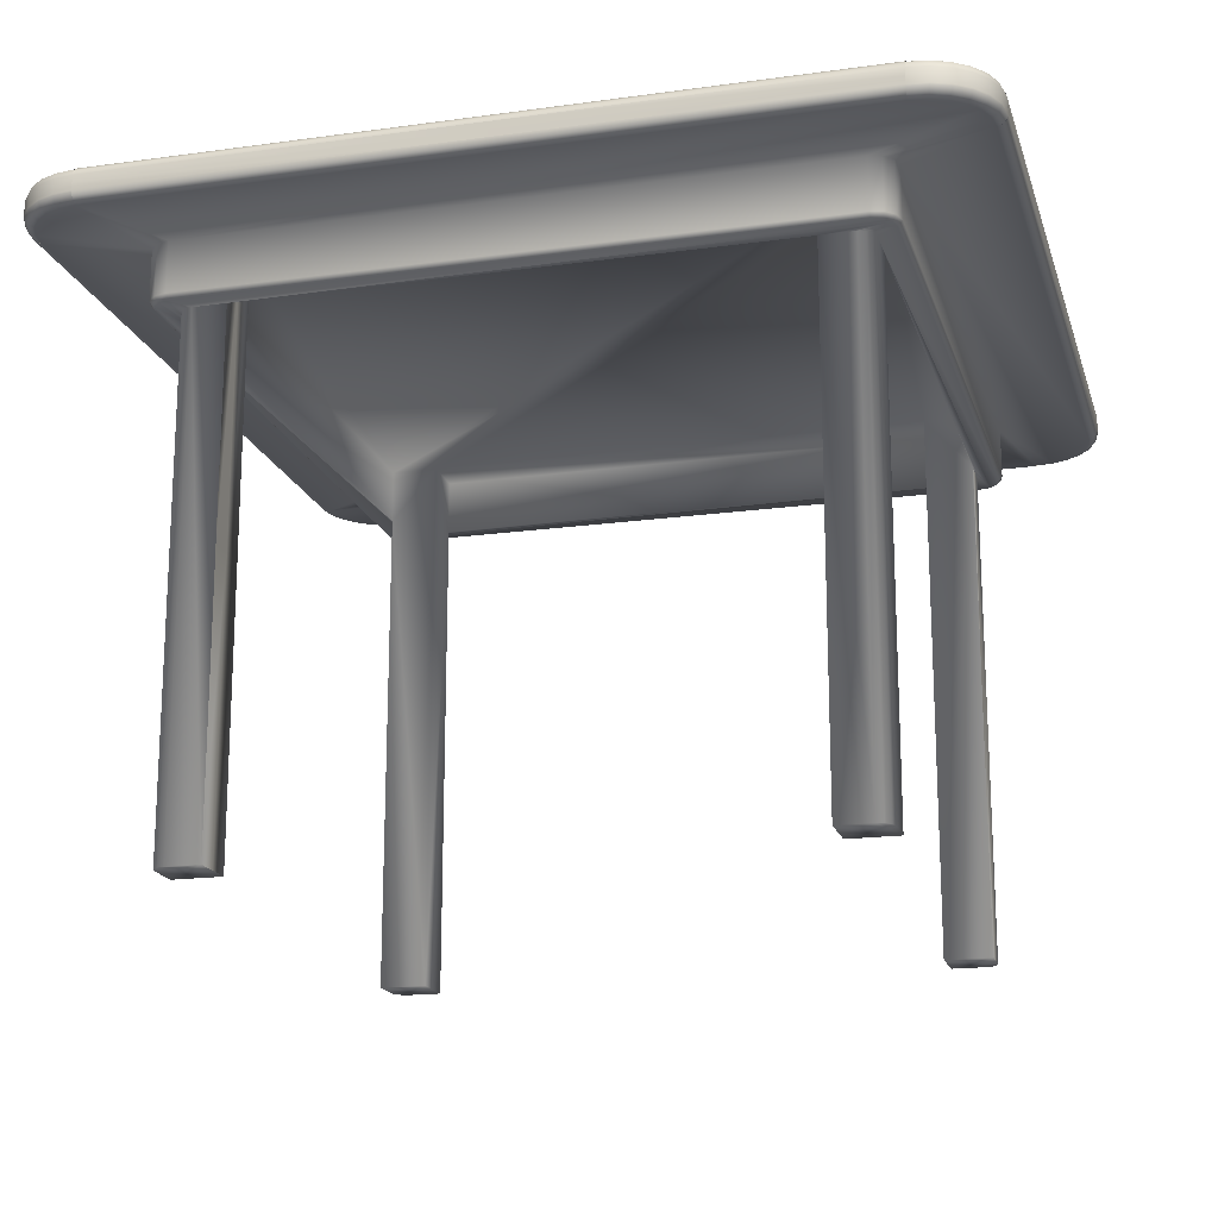
<metadata>
{"format":"obj","ext":"obj","renderer":"f3d","projection":"perspective","resolution":1024,"background":"white","views":[{"elev":-17.9,"azim":15.1,"up":"+Z"}]}
</metadata>
<code>
v 0.4972 -0.4382 0.0823
v -0.4944 -0.4167 0.09193
v -0.4944 0.4167 0.09193
v 0.3804 0.3722 -0.009363
v -0.4889 0.4167 0.05453
v -0.4167 0.4944 0.09193
v 0.4866 0.457 0.08945
v 0.3611 -0.3889 -0.003808
v -0.5 0.4167 0.0823
v -0.3611 0.3056 0.05453
v -0.4167 -0.4985 0.06008
v -0.3833 -0.3611 -0.009363
v -0.3444 -0.3611 -0.5927
v -0.4755 -0.4755 0.06371
v 0.5 -0 0.0823
v 0.3611 0.3056 -0.009363
v 0.3333 -0.3056 0.05453
v -0.4691 0.4691 0.09325
v 0.3852 -0.375 -0.003808
v 0.3333 -0.3056 -0.2691
v -0.3833 0.3611 -0.009363
v -0.4974 -0.4167 0.08945
v 0.3852 0.375 0.05453
v 0.4792 -0.4528 0.05453
v -0.3889 -0.3611 -0.003808
v -0.4583 0.4888 0.06564
v -0.4382 0.4972 0.06564
v 0.4528 -0.4792 0.09342
v -0.4854 -0.4563 0.05713
v -0.497 -0.4382 0.06371
v -0.4563 -0.4854 0.05713
v 0.5 0.4167 0.0823
v -0.4359 0.4883 0.09325
v 0.3889 0.3611 -0.003808
v -0.4864 0.4354 0.09342
v -0.4933 -0.4372 0.05713
v -0.4972 -0.4382 0.0823
v 0.4728 -0.4728 0.05713
v -0.4738 0.4738 0.08945
v -0.4883 0.4359 0.09325
v 0.4167 0.4889 0.05453
v -0.3611 0.3889 -0.003808
v 0.4382 0.497 0.06371
v -0.5 -0 0.0823
v 0.3056 0.3611 0.05453
v -0.4582 0.4887 0.06371
v -0.5 -0.4167 0.07397
v 0.4167 0.4944 0.05601
v 0.4755 0.4755 0.06371
v 0.4583 0.4888 0.06564
v -0 0.3889 0.02536
v -0.3056 -0.3056 -0.5927
v -0.3589 -0.3528 -0.5927
v -0.4864 -0.4354 0.09342
v 0.3056 -0.3611 0.05453
v 0.3056 -0.3056 0.05453
v -0.3056 -0.3333 -0.2691
v -0.457 -0.4866 0.08945
v -0.4974 0.4167 0.08945
v -0.3528 -0.3589 -0.009363
v 0.4809 0.4537 0.09325
v -0.4583 0.4888 0.0823
v 0.3589 0.3528 -0.009363
v 0.4354 -0.4864 0.05453
v -0.4889 -0.4167 0.05453
v 0.3444 0.3611 -0.5927
v 0.3056 0.3611 -0.5927
v -0.3889 -0 0.05453
v -0.4167 -0.4908 0.09325
v -0.4167 0.5 0.07397
v -0.4908 0.4167 0.09325
v 0.3611 0.3056 0.02258
v -0.3589 0.3528 -0.5927
v 0.4167 0.4998 0.06371
v -0.4382 -0.497 0.06371
v -0.4691 -0.4691 0.09325
v 0.3056 -0.3333 -0.2691
v -0.3889 -0.3611 0.02536
v -0.3056 0.3611 -0.009363
v 0.4537 0.4809 0.09325
v 0.3611 0.325 -0.301
v -0 0.5 0.0823
v -0.3056 0.3611 0.05453
v 0.4167 -0.4985 0.06008
v -0.4985 0.4167 0.08786
v 0.3528 0.3589 -0.5927
v 0.4583 0.4888 0.0823
v 0.4985 -0.4167 0.06008
v -0.4167 0.4985 0.08786
v -0.4583 -0.4888 0.06564
v 0.497 0.4382 0.06371
v -0.3804 0.3722 -0.009363
v -0 -0.5 0.06564
v -0.4167 0.4998 0.06371
v -0.3056 -0.3611 0.05453
v -0.4755 0.4755 0.06371
v -0.4537 -0.4809 0.09325
v -0.3889 -0.3611 0.05453
v -0.3611 0.3889 0.05453
v 0.3722 0.3804 -0.009363
v 0.4167 -0.5 0.07397
v 0.4563 -0.4854 0.05713
v -0.4354 0.4864 0.09342
v 0.4889 0.4167 0.09342
v -0.3889 0.3611 0.02536
v -0.4809 -0.4537 0.09325
v 0.4583 -0.4888 0.06564
v -0.3852 0.375 -0.003808
v -0.3611 -0.3889 -0.003808
v -0.496 -0.4167 0.05713
v 0.4854 -0.4563 0.05713
v 0.457 -0.4866 0.08945
v 0.3611 0.3056 -0.5927
v 0.4864 0.4354 0.05453
v 0.3056 -0.3056 -0.2691
v -0.4583 -0.4888 0.0823
v -0 0.3889 -0.003808
v 0.3589 -0.3528 -0.009363
v 0.3528 -0.3589 -0.5927
v -0.4167 -0.4944 0.09193
v 0.3611 -0.3056 0.05453
v -0.3611 -0.3833 -0.009363
v 0.5 0.4167 0.07397
v -0.3852 0.375 0.05453
v 0.375 -0.3852 0.05453
v -0.496 0.4167 0.05713
v 0.5 -0 0.06564
v -0.4167 -0.4889 0.09342
v 0.3611 0.3056 -0.301
v 0.4582 0.4887 0.06371
v -0.3611 0.3056 -0.009363
v -0.4866 0.457 0.08945
v 0.4972 0.4382 0.06564
v 0.4998 0.4167 0.06371
v 0.4864 -0.4354 0.05453
v -0.5 -0.4167 0.06564
v -0.497 0.4382 0.06371
v 0.4908 -0.4167 0.09325
v 0.375 -0.3852 -0.003808
v 0.4382 -0.4972 0.0823
v 0.4583 -0.4888 0.0823
v -0.4528 0.4792 0.05453
v 0.4167 0.4908 0.09325
v -0.4792 0.4528 0.09342
v -0.4946 0.4376 0.08945
v 0.4974 -0.4167 0.08945
v 0.3611 0.3833 -0.009363
v 0.4167 0.4985 0.08786
v -0.5 -0 0.06564
v 0.5 -0.4167 0.06564
v -0.3889 0.3611 -0.003808
v 0.4167 -0.4944 0.05601
v 0.3056 -0.3611 -0.2691
v 0.4889 -0.4167 0.09342
v 0.3611 -0.3056 -0.2691
v 0.4944 -0.4167 0.05601
v 0.4944 0.4167 0.05601
v -0.3889 -0 -0.003808
v -0.4972 0.4382 0.06564
v -0.3722 0.3804 -0.009363
v -0.4756 -0.4756 0.0823
v -0.4854 0.4563 0.05713
v 0.3611 0.3444 -0.301
v -0.4167 -0.4985 0.08786
v -0.3611 0.3056 -0.5927
v -0.3889 0.3611 0.05453
v 0.4167 -0.4889 0.09342
v -0.4888 -0.4583 0.06564
v 0.4792 -0.4528 0.09342
v 0.4972 -0.4382 0.06564
v 0.4946 0.4376 0.08945
v 0.3611 0.3889 0.02536
v -0.4167 0.4889 0.09342
v -0.4563 0.4854 0.05713
v -0.4376 0.4946 0.08945
v -0.3589 0.3528 -0.009363
v 0.4887 -0.4582 0.06371
v -0.4354 -0.4864 0.09342
v 0.4738 -0.4738 0.08945
v 0.4728 0.4728 0.05713
v 0.4167 -0.5 0.0823
v 0.4974 0.4167 0.08945
v -0.4889 0.4167 0.09342
v -0 0.5 0.06564
v 0.4376 -0.4946 0.08945
v -0.3611 -0.3889 0.05453
v 0.3611 -0.3056 -0.009363
v -0.4946 -0.4376 0.08945
v -0.375 -0.3852 -0.003808
v 0.4677 0.4677 0.09342
v -0.4167 -0.5 0.0823
v -0.3056 -0.3056 0.05453
v 0.3852 -0.375 0.05453
v 0.4883 -0.4359 0.09325
v 0.4167 0.5 0.0823
v -0.4888 -0.4583 0.0823
v -0.375 0.3852 0.05453
v 0.4354 0.4864 0.09342
v -0.4972 -0.4382 0.06564
v -0.4792 -0.4528 0.05453
v 0.3611 0.3889 0.05453
v 0.4908 0.4167 0.09325
v -0.4944 0.4167 0.05601
v 0.4359 -0.4883 0.09325
v -0.4944 -0.4167 0.05601
v 0.4888 -0.4583 0.06564
v -0.4167 0.4944 0.05601
v 0.4809 -0.4537 0.09325
v -0 0.3889 0.05453
v 0.4946 -0.4376 0.08945
v -0.4167 -0.4974 0.08945
v -0.4167 0.5 0.0823
v -0.4756 -0.4756 0.06564
v 0.4933 0.4372 0.05713
v 0.4167 0.4889 0.09342
v 0.4382 0.4972 0.0823
v 0.4677 0.4677 0.05453
v 0.4528 0.4792 0.05453
v 0.4985 0.4167 0.06008
v -0.3852 -0.375 -0.003808
v -0.4382 -0.4972 0.0823
v 0.3889 -0.3611 0.05453
v 0.4998 -0.4167 0.06371
v 0.3722 -0.3804 -0.009363
v 0.3056 -0.3056 -0.5927
v -0.5 0.4167 0.06564
v -0.3056 -0.3611 -0.2691
v 0.496 -0.4167 0.05713
v -0.4887 0.4582 0.06371
v -0.3528 -0.3589 -0.5927
v 0.4985 -0.4167 0.08786
v 0.4167 -0.4985 0.08786
v -0.5 -0 0.07397
v -0.4985 -0.4167 0.06008
v 0.4866 -0.457 0.08945
v -0.3589 -0.3528 -0.009363
v 0.3056 0.3056 0.05453
v 0.3528 0.3589 -0.009363
v -0.4889 -0.4167 0.09342
v -0.4528 -0.4792 0.05453
v 0.4382 -0.497 0.06371
v 0.5 0.4167 0.06564
v 0.4888 -0.4583 0.0823
v 0.496 0.4167 0.05713
v 0.3833 -0.3611 -0.009363
v -0.3611 -0.3444 -0.5927
v -0.4738 -0.4738 0.08945
v 0.3056 -0.3611 -0.009363
v -0.3333 -0.3056 -0.2691
v 0.4756 -0.4756 0.0823
v 0.4563 0.4854 0.05713
v 0.4372 0.4933 0.05713
v 0.4854 0.4563 0.05713
v 0.3833 0.3611 -0.009363
v -0.4728 -0.4728 0.05713
v 0.3056 -0.3611 -0.5927
v 0.4883 0.4359 0.09325
v -0.457 0.4866 0.08945
v 0.4792 0.4528 0.05453
v -0.4864 0.4354 0.05453
v 0.4359 0.4883 0.09325
v -0.4372 0.4933 0.05713
v 0.4167 -0.4974 0.08945
v 0.3589 0.3528 -0.5927
v 0.4677 -0.4677 0.09342
v -0.3333 -0.3056 0.05453
v -0.3444 0.3611 -0.009363
v -0.3056 -0.3056 -0.2691
v 0.3611 -0.3833 -0.009363
v -0.3333 -0.3056 -0.5927
v -0.3611 0.3444 -0.009363
v 0.4537 -0.4809 0.09325
v -0.5 0.4167 0.07397
v 0.3611 -0 0.05453
v 0.3611 -0.3444 -0.5927
v -0.4864 -0.4354 0.05453
v 0.3611 0.325 -0.009363
v -0.3611 0.3889 0.02536
v 0.3611 0.3444 -0.5927
v 0.3611 0.3444 -0.009363
v 0.3444 0.3611 -0.009363
v 0.4354 -0.4864 0.09342
v 0.3611 0.3056 0.05453
v -0.4998 0.4167 0.06371
v -0.4582 -0.4887 0.06371
v 0.4167 0.5 0.07397
v 0.4677 -0.4677 0.05453
v -0.3056 -0.3333 -0.5927
v 0.3611 -0 0.02258
v 0.4167 0.4944 0.09193
v -0.4528 0.4792 0.09342
v -0.3722 -0.3804 -0.009363
v 0.3056 -0.3333 0.05453
v 0.3444 -0.3611 -0.5927
v -0.3611 -0.3056 0.05453
v 0.4756 -0.4756 0.06564
v -0 -0.5 0.07397
v 0.3889 0.3611 0.05453
v 0.3611 -0.3889 0.05453
v -0.4382 0.4972 0.0823
v -0.3852 -0.375 0.05453
v -0.3611 -0.3056 -0.009363
v 0.4933 -0.4372 0.05713
v 0.3804 -0.3722 -0.009363
v -0.3056 -0.3333 0.05453
v 0.4382 -0.4972 0.06564
v -0.4756 0.4756 0.0823
v -0 0.5 0.07397
v 0.457 0.4866 0.08945
v -0.4382 0.497 0.06371
v 0.4167 -0.4908 0.09325
v -0.4167 -0.4944 0.05601
v 0.4528 -0.4792 0.05453
v -0.3611 -0.3056 -0.5927
v -0.4677 0.4677 0.09342
v -0.4167 -0.5 0.07397
v -0.4354 0.4864 0.05453
v 0.4864 0.4354 0.09342
v -0.3056 0.3056 -0.5927
v -0.4167 0.4908 0.09325
v 0.375 0.3852 0.05453
v 0.5 -0.4167 0.07397
v -0.4537 0.4809 0.09325
v -0.3444 -0.3611 -0.009363
v -0.3611 -0.3444 -0.009363
v -0.3056 0.3611 -0.5927
v 0.3889 -0.3611 -0.003808
v -0.4677 0.4677 0.05453
v 0.3056 0.3056 -0.5927
v -0.3528 0.3589 -0.009363
v 0.3611 -0.3444 -0.009363
v 0.3852 0.375 -0.003808
v 0.4864 -0.4354 0.09342
v -0.4792 -0.4528 0.09342
v -0.4866 -0.457 0.08945
v 0.3444 -0.3611 -0.009363
v 0.3056 -0.3333 -0.5927
v -0.3528 0.3589 -0.5927
v -0.4756 0.4756 0.06564
v 0.3056 0.3611 -0.009363
v 0.4691 0.4691 0.09325
v 0.4582 -0.4887 0.06371
v -0.4888 0.4583 0.06564
v -0.3056 -0.3611 -0.5927
v -0.5 -0.4167 0.0823
v 0.4528 0.4792 0.09342
v 0.4889 0.4167 0.05453
v 0.4985 0.4167 0.08786
v -0.4998 -0.4167 0.06371
v 0.3611 -0 -0.009363
v 0.3611 0.325 -0.5927
v -0.4985 0.4167 0.06008
v -0.4167 0.4985 0.06008
v 0.5 -0 0.07397
v 0.375 0.3852 -0.003808
v -0.3804 -0.3722 -0.009363
v 0.5 -0.4167 0.0823
v -0.3056 0.3056 0.05453
v 0.4376 0.4946 0.08945
v -0.4167 0.4974 0.08945
v -0.4985 -0.4167 0.08786
v 0.4382 0.4972 0.06564
v -0.4933 0.4372 0.05713
v -0.4167 0.496 0.05713
v 0.3528 -0.3589 -0.009363
v -0.4528 -0.4792 0.09342
v -0.3444 0.3611 -0.5927
v -0.3889 -0 0.02536
v 0.3611 0.3889 -0.003808
v -0.4677 -0.4677 0.09342
v -0.4382 -0.4972 0.06564
v -0.4167 -0.4889 0.05453
v 0.4756 0.4756 0.0823
v 0.4167 -0.5 0.06564
v -0.4167 -0.496 0.05713
v -0.4728 0.4728 0.05713
v 0.4167 0.496 0.05713
v 0.4167 -0.4944 0.09193
v -0.4888 0.4583 0.0823
v -0.4809 0.4537 0.09325
v 0.4944 0.4167 0.09193
v -0.3056 -0.3611 -0.009363
v 0.4944 -0.4167 0.09193
v 0.3589 -0.3528 -0.5927
v 0.4792 0.4528 0.09342
v 0.4972 0.4382 0.0823
v -0.4354 -0.4864 0.05453
v 0.4167 -0.496 0.05713
v -0.3611 -0.3056 -0.2691
v 0.4888 0.4583 0.06564
v -0.4167 -0.5 0.06564
v -0.3611 0.3444 -0.5927
v 0.3611 -0.3056 0.02258
v 0.4167 0.5 0.06564
v -0.4677 -0.4677 0.05453
v 0.4691 -0.4691 0.09325
v 0.4887 0.4582 0.06371
v 0.4167 -0.4998 0.06371
v 0.4738 0.4738 0.08945
v 0.497 -0.4382 0.06371
v 0.4755 -0.4755 0.06371
v -0.4376 -0.4946 0.08945
v 0.3333 -0.3056 -0.5927
v -0.4359 -0.4883 0.09325
v -0 -0.5 0.0823
v 0.4889 -0.4167 0.05453
v -0.4883 -0.4359 0.09325
v -0.4167 0.5 0.06564
v -0.375 -0.3852 0.05453
v 0.4354 0.4864 0.05453
v 0.3611 -0.3056 -0.5927
v 0.4167 0.4974 0.08945
v 0.4372 -0.4933 0.05713
v -0.375 0.3852 -0.003808
v -0.4167 -0.4998 0.06371
v 0.4167 -0.4889 0.05453
v -0.4972 0.4382 0.0823
v -0.4792 0.4528 0.05453
v -0.4887 -0.4582 0.06371
v 0.4888 0.4583 0.0823
v -0.4167 0.4889 0.05453
v 0.4167 0.4985 0.06008
v -0.3611 0.3833 -0.009363
v -0.4372 -0.4933 0.05713
v -0.4908 -0.4167 0.09325
v 0.4756 0.4756 0.06564
f 56 55 95
f 192 295 10
f 358 83 45
f 237 283 121
f 95 192 56
f 56 192 10
f 56 10 121
f 121 10 358
f 121 358 237
f 237 358 45
f 283 72 274
f 274 72 289
f 274 289 121
f 121 289 393
f 72 16 289
f 289 16 350
f 289 350 393
f 393 350 187
f 248 382 55
f 55 382 95
f 10 295 131
f 131 295 302
f 340 45 79
f 79 45 83
f 201 260 418
f 240 395 387
f 387 395 200
f 387 200 372
f 372 200 276
f 372 276 301
f 301 276 65
f 287 186 24
f 24 186 299
f 24 299 135
f 135 299 125
f 135 125 406
f 23 41 298
f 298 41 410
f 298 410 222
f 222 410 218
f 301 409 372
f 372 409 186
f 372 186 416
f 416 186 287
f 416 287 64
f 64 287 313
f 125 193 406
f 406 193 222
f 406 222 347
f 347 222 218
f 347 218 114
f 114 218 217
f 114 217 259
f 260 201 5
f 5 201 99
f 5 99 197
f 197 124 5
f 5 124 166
f 5 166 65
f 65 166 98
f 65 98 301
f 23 321 41
f 41 321 201
f 41 201 421
f 421 201 418
f 421 418 317
f 317 418 328
f 317 328 142
f 273 226 233
f 233 226 149
f 233 149 47
f 47 149 136
f 9 273 44
f 44 273 233
f 44 233 345
f 345 233 47
f 391 191 371
f 371 191 221
f 371 221 90
f 90 221 116
f 90 116 213
f 213 116 161
f 213 161 168
f 168 161 196
f 168 196 199
f 199 196 37
f 199 37 136
f 136 37 345
f 181 405 101
f 101 405 297
f 101 297 374
f 374 297 93
f 405 191 297
f 297 191 316
f 297 316 93
f 93 316 391
f 150 357 170
f 170 357 1
f 170 1 206
f 206 1 243
f 206 243 296
f 296 243 250
f 296 250 107
f 107 250 141
f 107 141 306
f 306 141 140
f 306 140 374
f 374 140 181
f 242 123 127
f 127 123 354
f 127 354 150
f 150 354 322
f 123 32 354
f 354 32 15
f 354 15 322
f 322 15 357
f 394 195 362
f 362 195 216
f 362 216 50
f 50 216 87
f 50 87 426
f 426 87 373
f 426 373 390
f 390 373 420
f 390 420 133
f 133 420 386
f 133 386 242
f 242 386 32
f 195 286 82
f 82 286 308
f 82 308 212
f 212 308 70
f 286 394 308
f 308 394 184
f 308 184 70
f 70 184 408
f 83 358 79
f 79 358 319
f 79 319 326
f 165 319 131
f 131 319 358
f 131 358 10
f 115 225 77
f 77 225 337
f 77 337 153
f 153 337 256
f 56 115 293
f 293 115 77
f 293 77 55
f 55 77 153
f 336 248 294
f 294 248 256
f 191 181 164
f 164 181 232
f 164 232 120
f 120 232 378
f 120 378 128
f 128 378 167
f 239 425 54
f 54 425 407
f 54 407 334
f 334 407 106
f 334 106 370
f 370 106 76
f 370 76 366
f 366 76 97
f 366 97 178
f 178 97 404
f 178 404 128
f 128 404 69
f 425 22 407
f 407 22 188
f 407 188 106
f 106 188 335
f 106 335 76
f 76 335 247
f 76 247 97
f 97 247 58
f 97 58 404
f 404 58 402
f 404 402 69
f 69 402 211
f 22 345 188
f 188 345 37
f 188 37 335
f 335 37 196
f 335 196 247
f 247 196 161
f 247 161 58
f 58 161 116
f 58 116 402
f 402 116 221
f 402 221 211
f 211 221 191
f 136 349 199
f 199 349 30
f 199 30 168
f 168 30 419
f 168 419 213
f 213 419 14
f 213 14 90
f 90 14 285
f 90 285 371
f 371 285 75
f 371 75 391
f 391 75 415
f 349 110 30
f 30 110 36
f 30 36 419
f 419 36 29
f 419 29 14
f 14 29 255
f 14 255 285
f 285 255 31
f 285 31 75
f 75 31 424
f 75 424 415
f 415 424 375
f 110 65 36
f 36 65 276
f 36 276 29
f 29 276 200
f 29 200 255
f 255 200 395
f 255 395 31
f 31 395 240
f 31 240 424
f 424 240 387
f 424 387 375
f 375 387 372
f 109 122 8
f 8 122 269
f 325 246 236
f 236 246 53
f 236 53 60
f 60 53 230
f 60 230 324
f 324 230 13
f 104 318 154
f 154 318 385
f 154 385 333
f 333 385 190
f 333 190 169
f 169 190 346
f 169 346 265
f 265 346 198
f 265 198 28
f 28 198 215
f 28 215 282
f 282 215 173
f 282 173 167
f 167 173 103
f 167 103 128
f 128 103 291
f 128 291 178
f 178 291 315
f 178 315 366
f 366 315 144
f 366 144 370
f 370 144 35
f 370 35 334
f 334 35 183
f 334 183 54
f 54 183 239
f 8 299 109
f 109 299 186
f 52 268 288
f 288 268 57
f 288 57 344
f 344 57 227
f 268 192 57
f 57 192 305
f 57 305 227
f 227 305 95
f 195 212 148
f 148 212 89
f 148 89 290
f 290 89 6
f 290 6 215
f 215 6 173
f 336 294 365
f 365 294 119
f 365 119 118
f 118 119 384
f 118 384 331
f 331 384 275
f 369 201 355
f 355 201 321
f 355 321 332
f 332 321 23
f 332 23 34
f 34 23 298
f 236 122 325
f 325 122 292
f 325 292 302
f 302 292 356
f 302 356 131
f 131 356 12
f 131 12 271
f 271 12 21
f 271 21 176
f 176 21 330
f 63 238 147
f 147 238 281
f 147 281 423
f 423 281 160
f 330 21 267
f 267 21 92
f 267 92 79
f 160 281 92
f 92 281 340
f 92 340 79
f 236 60 122
f 122 60 324
f 122 324 269
f 269 324 224
f 365 245 336
f 336 245 304
f 336 304 248
f 224 324 304
f 304 324 382
f 304 382 248
f 365 118 245
f 245 118 331
f 245 331 254
f 254 331 4
f 63 147 280
f 280 147 100
f 280 100 16
f 4 331 100
f 100 331 187
f 100 187 16
f 283 237 16
f 16 237 329
f 16 329 113
f 357 32 231
f 231 32 348
f 231 348 383
f 383 348 381
f 383 381 154
f 154 381 104
f 74 394 362
f 133 242 134
f 377 74 252
f 252 74 43
f 252 43 251
f 251 43 130
f 251 130 180
f 91 214 397
f 397 214 253
f 397 253 49
f 259 217 180
f 180 217 218
f 180 218 251
f 251 218 410
f 251 410 252
f 252 410 41
f 252 41 377
f 347 114 214
f 214 114 259
f 214 259 253
f 253 259 180
f 253 180 49
f 49 180 130
f 74 362 43
f 43 362 50
f 43 50 130
f 130 50 426
f 130 426 49
f 49 426 390
f 49 390 397
f 397 390 133
f 397 133 91
f 91 133 134
f 91 134 214
f 214 134 244
f 214 244 347
f 34 254 332
f 332 254 4
f 332 4 355
f 355 4 100
f 355 100 369
f 369 100 147
f 423 42 147
f 147 42 369
f 280 279 63
f 63 279 264
f 63 264 238
f 238 264 86
f 238 86 281
f 281 86 66
f 327 222 19
f 19 222 193
f 19 193 139
f 139 193 125
f 139 125 8
f 8 125 299
f 201 172 209
f 209 172 51
f 209 51 99
f 99 51 278
f 172 369 51
f 51 369 117
f 51 117 278
f 278 117 42
f 151 166 108
f 108 166 124
f 108 124 414
f 414 124 197
f 414 197 42
f 42 197 99
f 230 53 13
f 13 53 246
f 13 246 344
f 344 246 314
f 344 314 52
f 392 165 271
f 271 165 131
f 167 311 282
f 282 311 204
f 282 204 28
f 28 204 272
f 28 272 265
f 265 272 396
f 265 396 169
f 169 396 208
f 169 208 333
f 333 208 194
f 333 194 154
f 154 194 138
f 311 263 204
f 204 263 185
f 204 185 272
f 272 185 112
f 272 112 396
f 396 112 179
f 396 179 208
f 208 179 235
f 208 235 194
f 194 235 210
f 194 210 138
f 138 210 146
f 263 181 185
f 185 181 140
f 185 140 112
f 112 140 141
f 112 141 179
f 179 141 250
f 179 250 235
f 235 250 243
f 235 243 210
f 210 243 1
f 210 1 146
f 146 1 357
f 9 345 85
f 85 345 361
f 85 361 3
f 3 361 2
f 3 2 183
f 183 2 239
f 173 320 103
f 103 320 33
f 103 33 291
f 291 33 323
f 291 323 315
f 315 323 18
f 315 18 144
f 144 18 380
f 144 380 35
f 35 380 40
f 35 40 183
f 183 40 71
f 320 360 33
f 33 360 175
f 33 175 323
f 323 175 258
f 323 258 18
f 18 258 39
f 18 39 380
f 380 39 132
f 380 132 40
f 40 132 145
f 40 145 71
f 71 145 59
f 360 212 175
f 175 212 300
f 175 300 258
f 258 300 62
f 258 62 39
f 39 62 307
f 39 307 132
f 132 307 379
f 132 379 145
f 145 379 417
f 145 417 59
f 59 417 9
f 408 394 353
f 353 394 422
f 353 422 207
f 207 422 48
f 207 48 421
f 421 48 41
f 136 226 234
f 234 226 352
f 234 352 205
f 205 352 203
f 205 203 65
f 65 203 5
f 8 269 139
f 139 269 224
f 139 224 19
f 19 224 304
f 19 304 327
f 327 304 245
f 25 12 220
f 220 12 356
f 220 356 189
f 189 356 292
f 189 292 109
f 109 292 122
f 12 25 21
f 21 25 151
f 105 151 368
f 368 151 158
f 368 158 78
f 78 158 25
f 166 105 68
f 68 105 368
f 68 368 98
f 98 368 78
f 73 338 392
f 392 338 367
f 392 367 165
f 165 367 326
f 165 326 319
f 242 150 219
f 219 150 88
f 219 88 157
f 157 88 156
f 157 156 347
f 347 156 406
f 254 34 245
f 245 34 327
f 67 329 340
f 340 329 237
f 340 237 45
f 279 163 351
f 351 163 81
f 351 81 113
f 113 81 129
f 163 280 81
f 81 280 277
f 81 277 129
f 129 277 16
f 325 302 246
f 246 302 314
f 192 268 266
f 266 268 249
f 266 249 295
f 295 249 389
f 268 52 249
f 249 52 270
f 249 270 389
f 389 270 314
f 275 411 331
f 331 411 187
f 374 398 306
f 306 398 241
f 306 241 107
f 107 241 342
f 107 342 296
f 296 342 401
f 296 401 206
f 206 401 177
f 206 177 170
f 170 177 400
f 170 400 150
f 150 400 223
f 398 388 241
f 241 388 413
f 241 413 342
f 342 413 102
f 342 102 401
f 401 102 38
f 401 38 177
f 177 38 111
f 177 111 400
f 400 111 303
f 400 303 223
f 223 303 228
f 388 416 413
f 413 416 64
f 413 64 102
f 102 64 313
f 102 313 38
f 38 313 287
f 38 287 111
f 111 287 24
f 111 24 303
f 303 24 135
f 303 135 228
f 228 135 406
f 374 391 84
f 84 391 11
f 84 11 152
f 152 11 312
f 152 312 416
f 416 312 372
f 408 94 27
f 27 94 310
f 27 310 26
f 26 310 46
f 26 46 339
f 339 46 96
f 339 96 343
f 343 96 229
f 343 229 159
f 159 229 137
f 159 137 226
f 226 137 284
f 94 364 310
f 310 364 262
f 310 262 46
f 46 262 174
f 46 174 96
f 96 174 376
f 96 376 229
f 229 376 162
f 229 162 137
f 137 162 363
f 137 363 284
f 284 363 126
f 364 421 262
f 262 421 317
f 262 317 174
f 174 317 142
f 174 142 376
f 376 142 328
f 376 328 162
f 162 328 418
f 162 418 363
f 363 418 260
f 363 260 126
f 126 260 5
f 267 367 330
f 330 367 338
f 330 338 176
f 176 338 73
f 176 73 271
f 271 73 392
f 226 9 159
f 159 9 417
f 159 417 343
f 343 417 379
f 343 379 339
f 339 379 307
f 339 307 26
f 26 307 62
f 26 62 27
f 27 62 300
f 27 300 408
f 408 300 212
f 109 186 189
f 189 186 409
f 189 409 220
f 220 409 301
f 220 301 25
f 25 301 98
f 34 298 327
f 327 298 222
f 155 411 20
f 20 411 403
f 20 403 115
f 115 403 225
f 121 155 17
f 17 155 20
f 17 20 56
f 56 20 115
f 66 67 281
f 281 67 340
f 86 264 66
f 66 264 279
f 66 279 67
f 67 279 113
f 67 113 329
f 13 344 324
f 324 344 382
f 267 79 367
f 367 79 326
f 384 119 275
f 275 119 294
f 275 294 411
f 411 294 256
f 411 256 225
f 261 143 215
f 198 346 80
f 80 346 190
f 80 190 341
f 341 190 385
f 341 385 61
f 61 385 318
f 61 318 257
f 257 318 104
f 257 104 202
f 309 359 261
f 261 359 412
f 261 412 143
f 202 182 257
f 257 182 171
f 257 171 61
f 61 171 7
f 61 7 341
f 341 7 399
f 341 399 80
f 195 412 216
f 216 412 359
f 216 359 87
f 87 359 309
f 87 309 373
f 215 198 261
f 261 198 80
f 261 80 309
f 309 80 399
f 309 399 373
f 373 399 7
f 373 7 420
f 420 7 171
f 420 171 386
f 386 171 182
f 386 182 32
f 42 423 414
f 414 423 160
f 414 160 108
f 108 160 92
f 108 92 151
f 151 92 21

</code>
